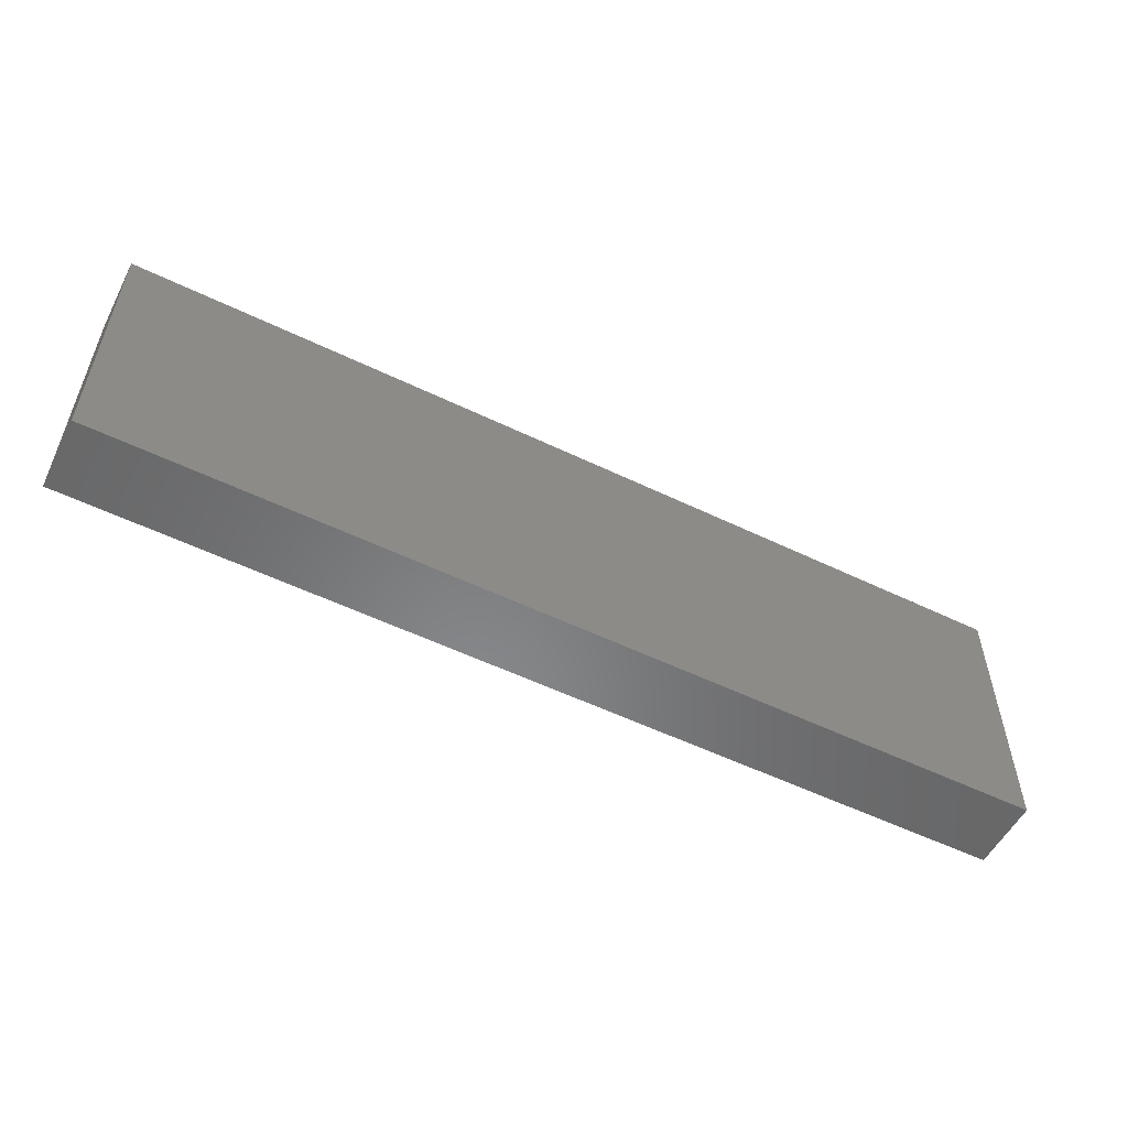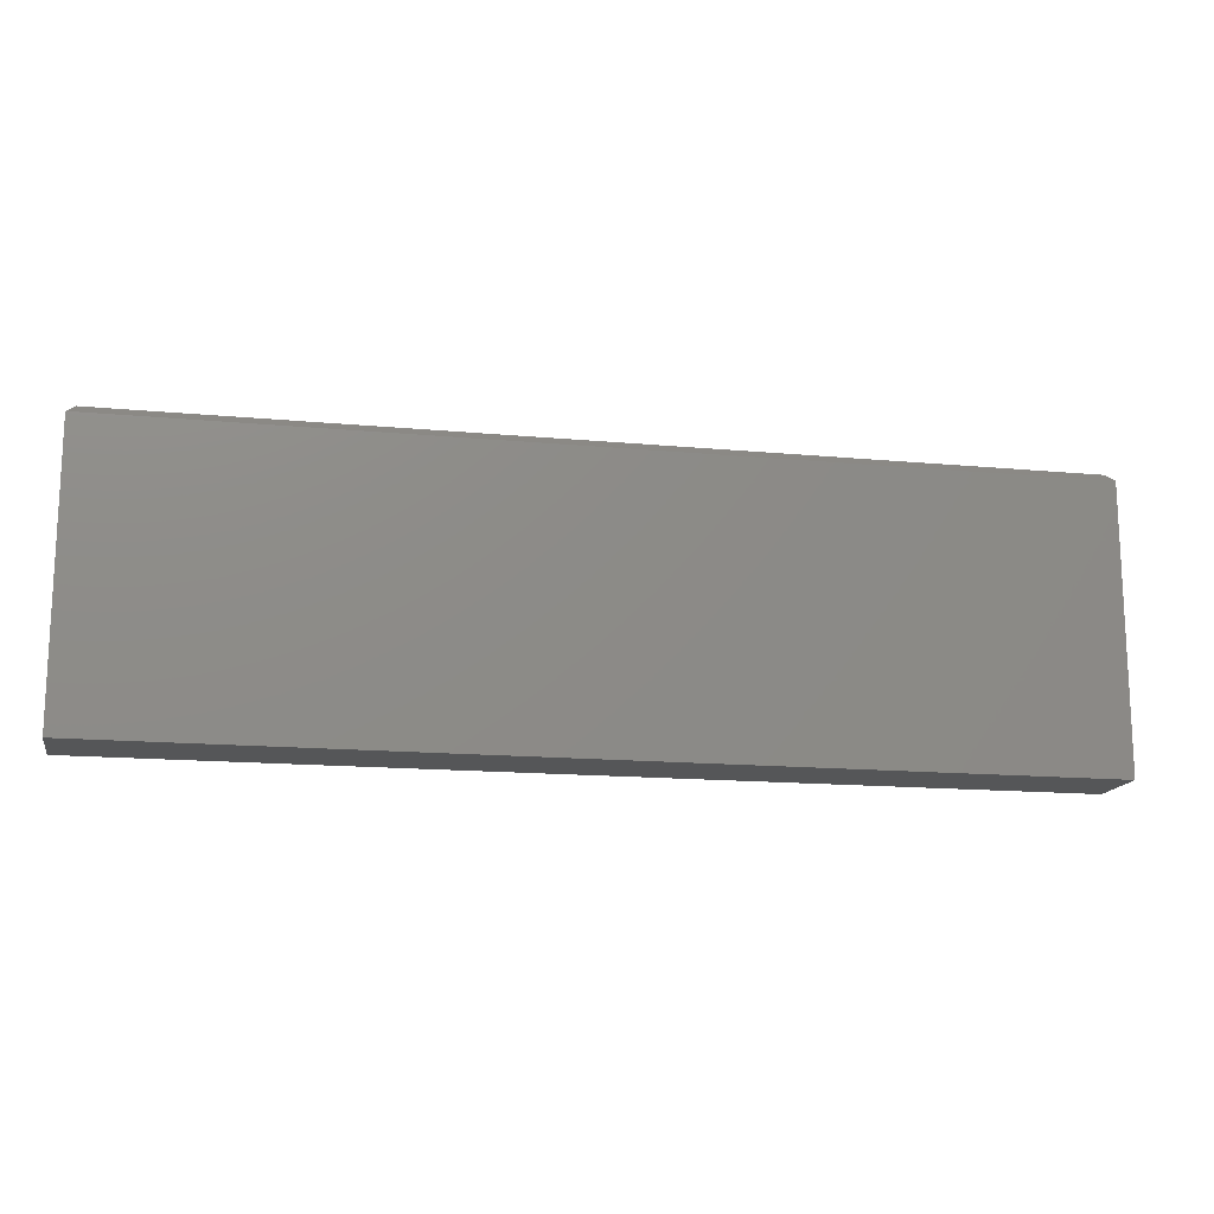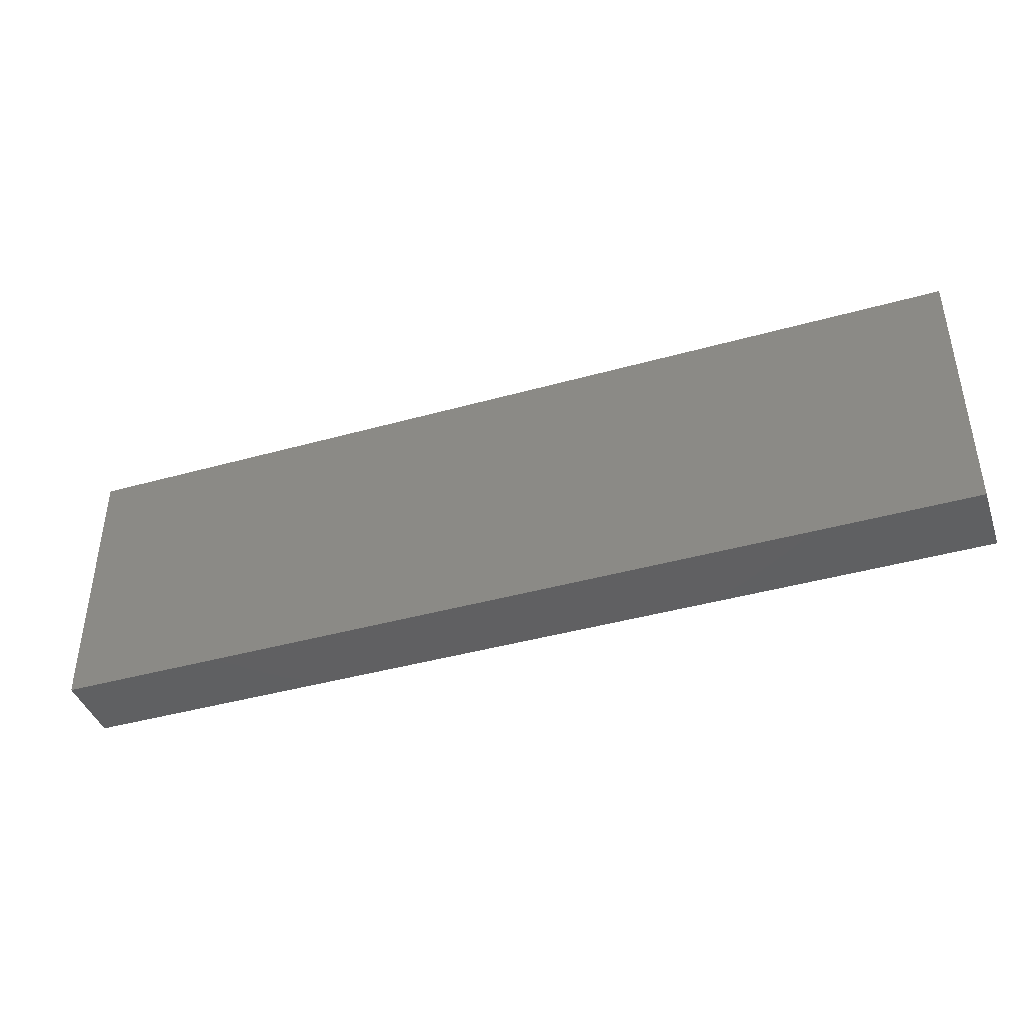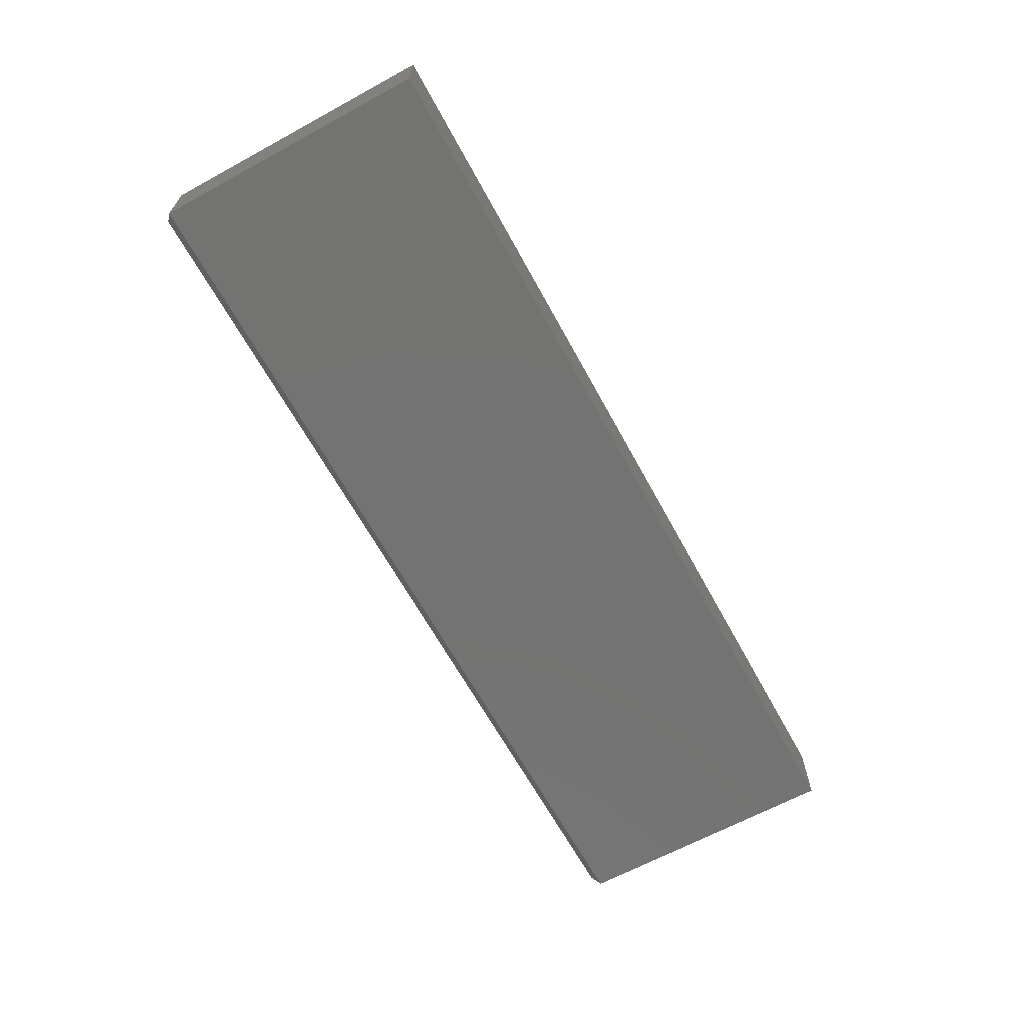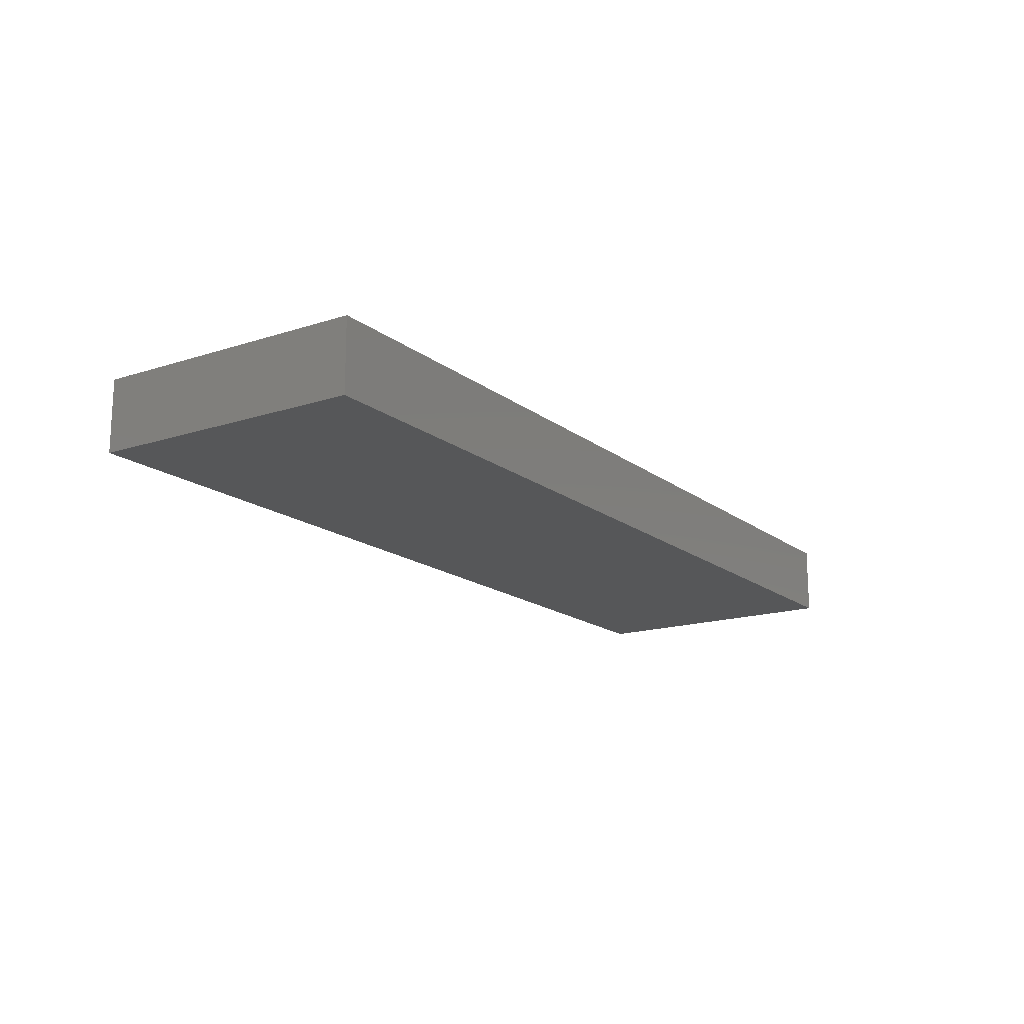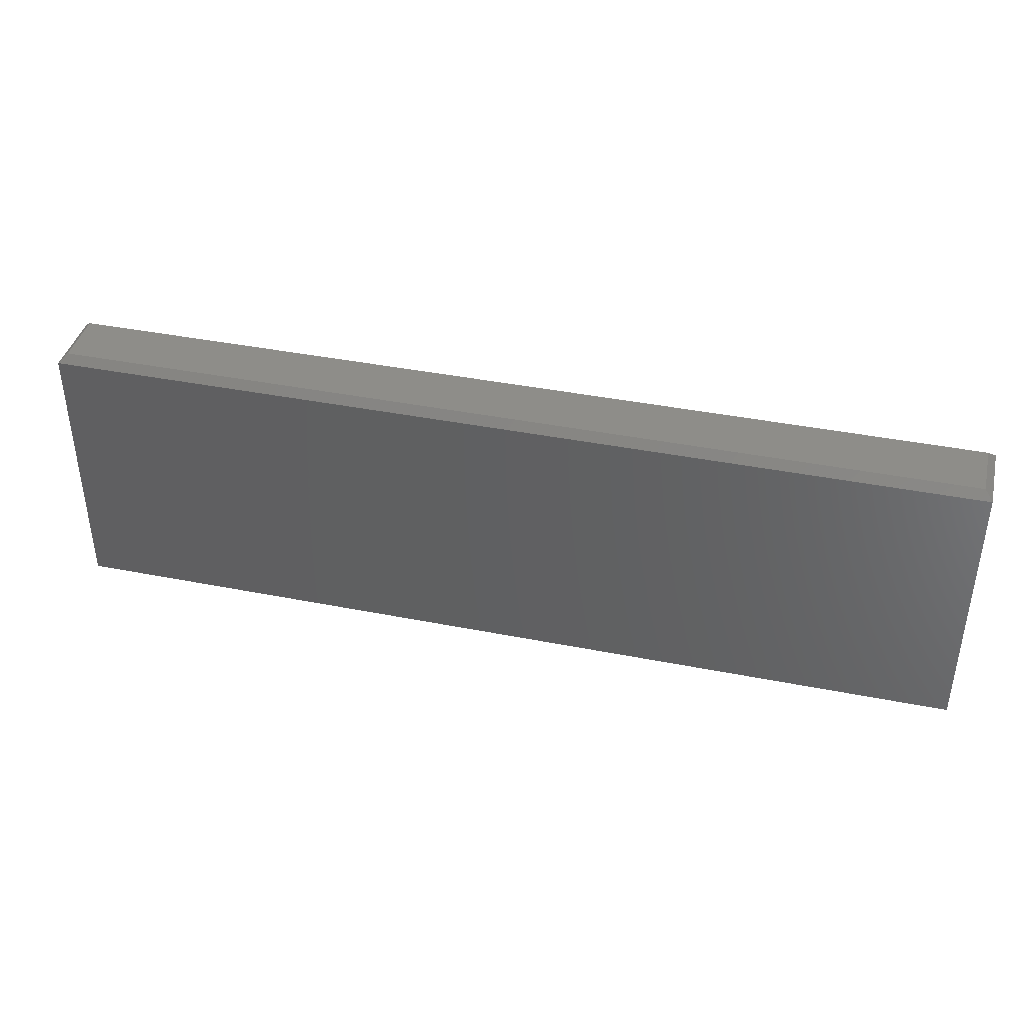
<metadata>
{"format":"stl","ext":"stl","renderer":"f3d","projection":"perspective","resolution":1024,"background":"white","views":[{"elev":-54.5,"azim":-27.1,"up":"+Y"},{"elev":-15.2,"azim":168.7,"up":"+Y"},{"elev":-41.8,"azim":-161.3,"up":"+Y"},{"elev":-65.2,"azim":-61.3,"up":"+Z"},{"elev":-16.4,"azim":-56.4,"up":"+Z"},{"elev":40.2,"azim":13.7,"up":"+Y"}]}
</metadata>
<code>
# stl→obj: 12 verts, 20 faces
v -0.75 -0.4141 0.07031
v 0.1641 -0.4141 0.07031
v -0.75 -0.1428 0.07031
v 0.1641 -0.1428 0.07031
v -0.75 -0.4141 0
v -0.75 -0.1428 0
v 0.1641 -0.4141 0
v 0.1641 -0.1428 -1.735e-18
v 0.1562 -0.135 0.0625
v 0.1562 -0.135 0.007812
v -0.7422 -0.135 0.0625
v -0.7422 -0.135 0.007812
f 1 2 3
f 3 2 4
f 5 6 7
f 7 6 8
f 3 6 1
f 1 6 5
f 9 10 11
f 11 10 12
f 2 7 4
f 4 7 8
f 8 10 4
f 4 10 9
f 8 6 10
f 10 6 12
f 6 3 12
f 12 3 11
f 4 9 3
f 3 9 11
f 1 5 2
f 2 5 7

</code>
